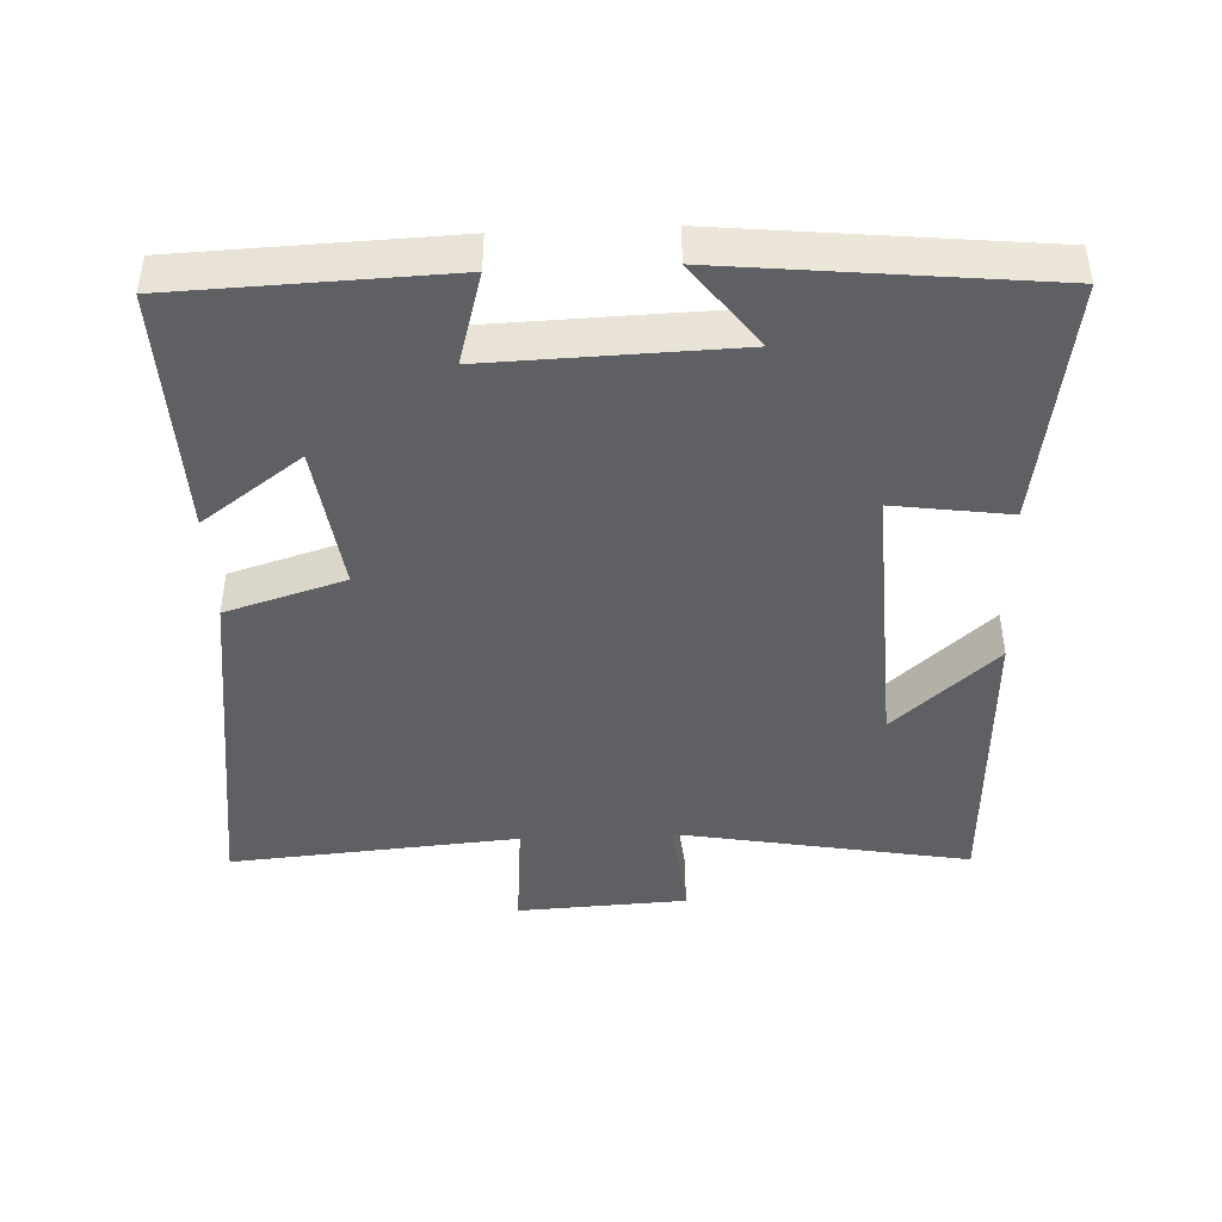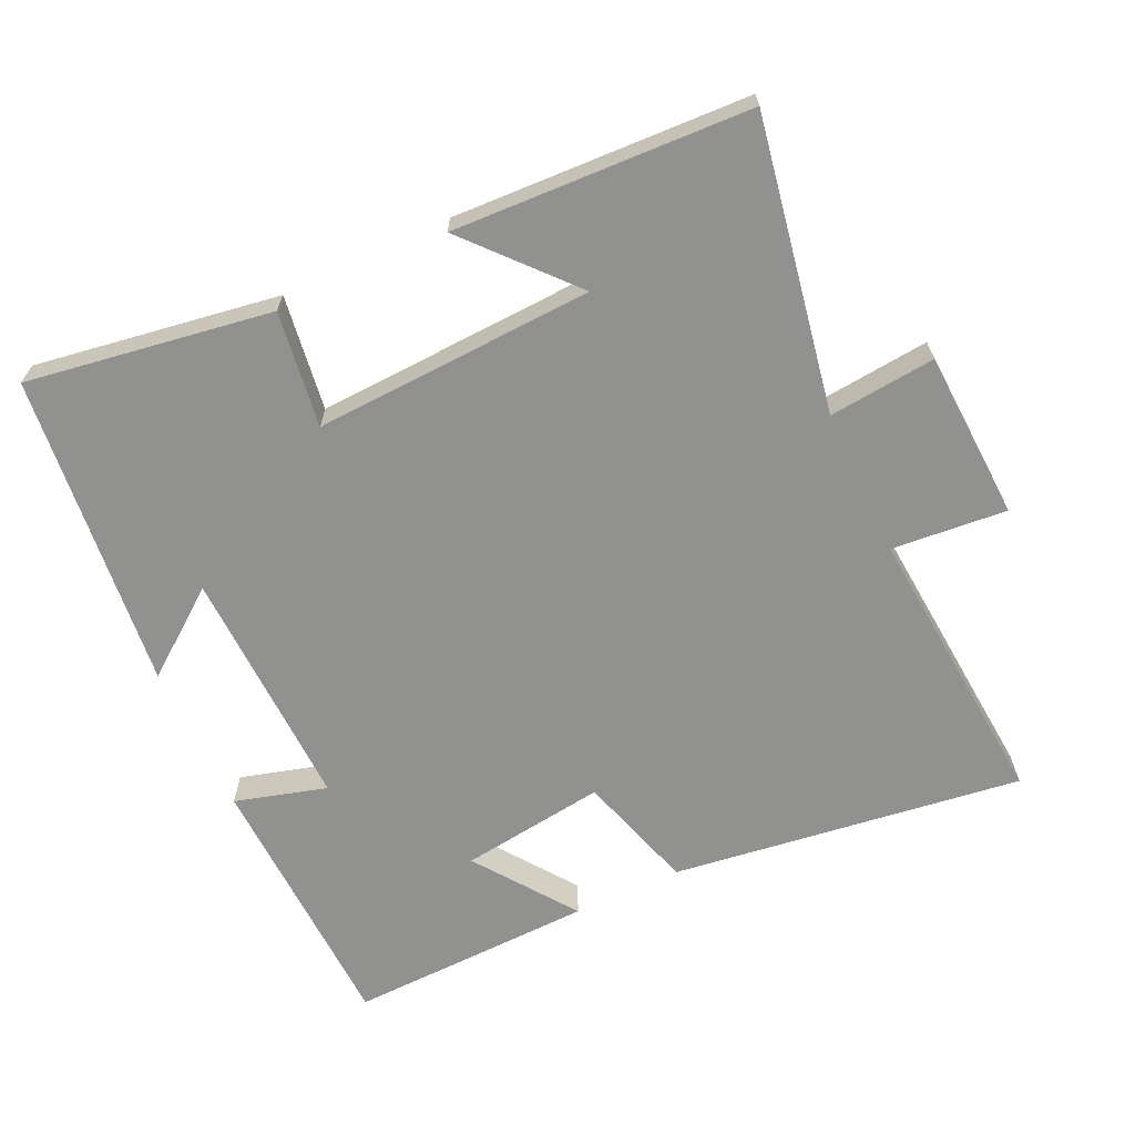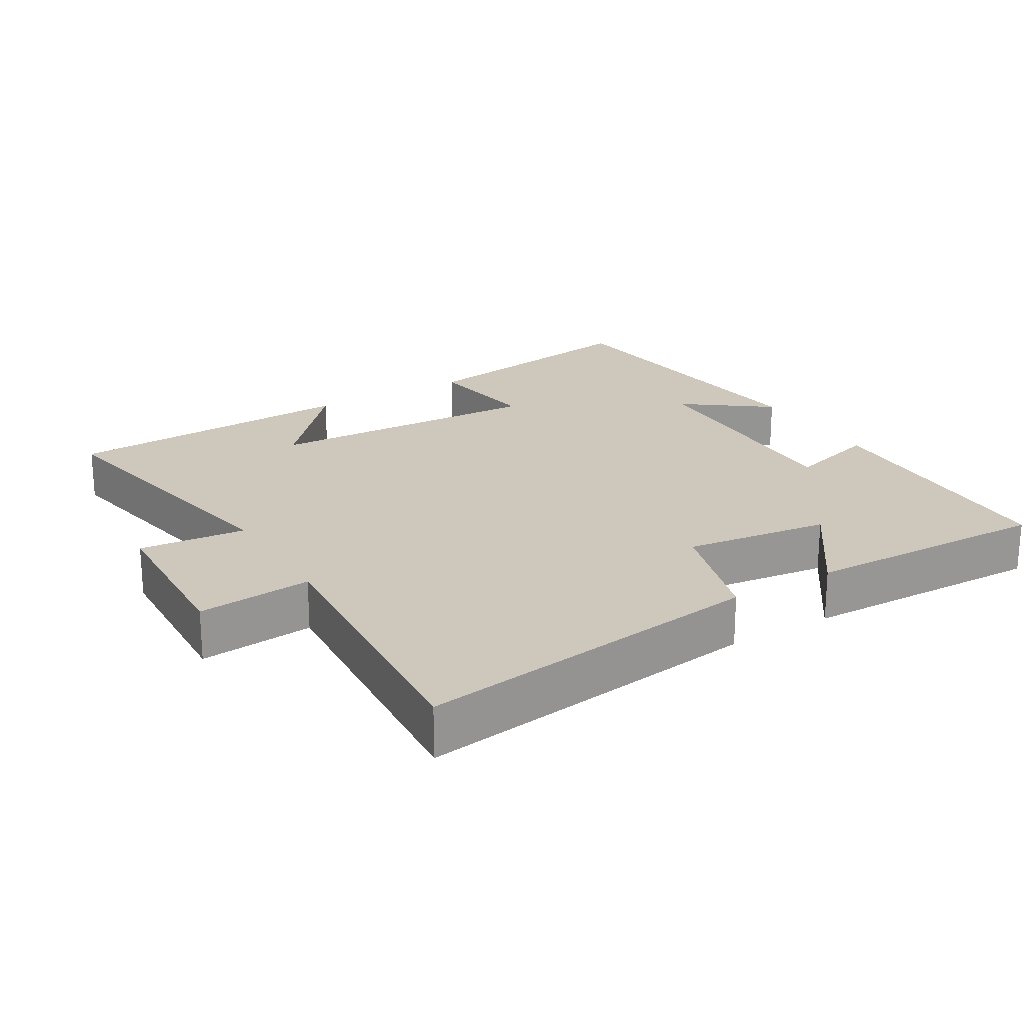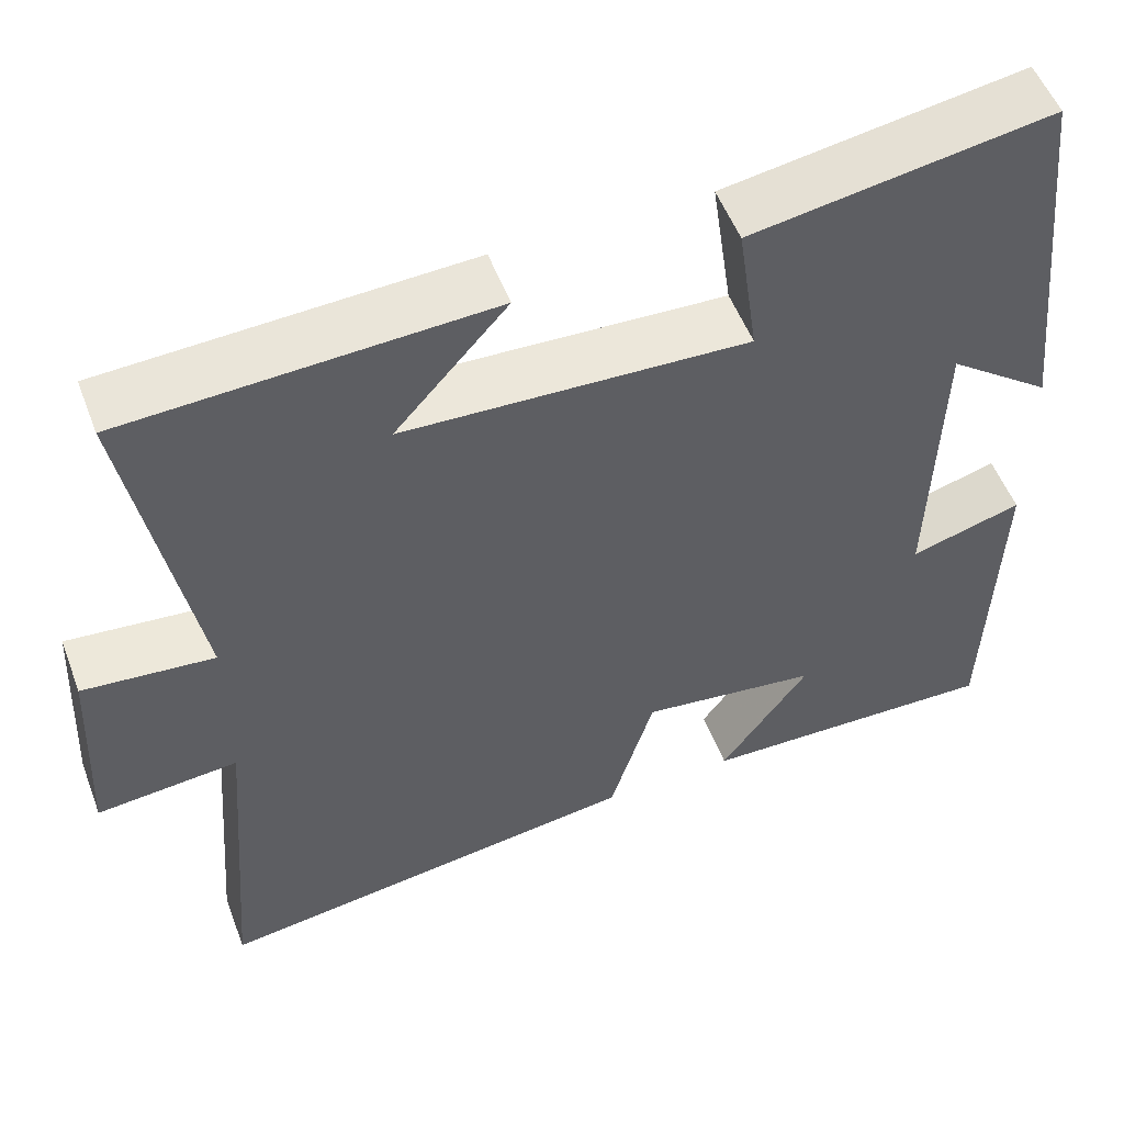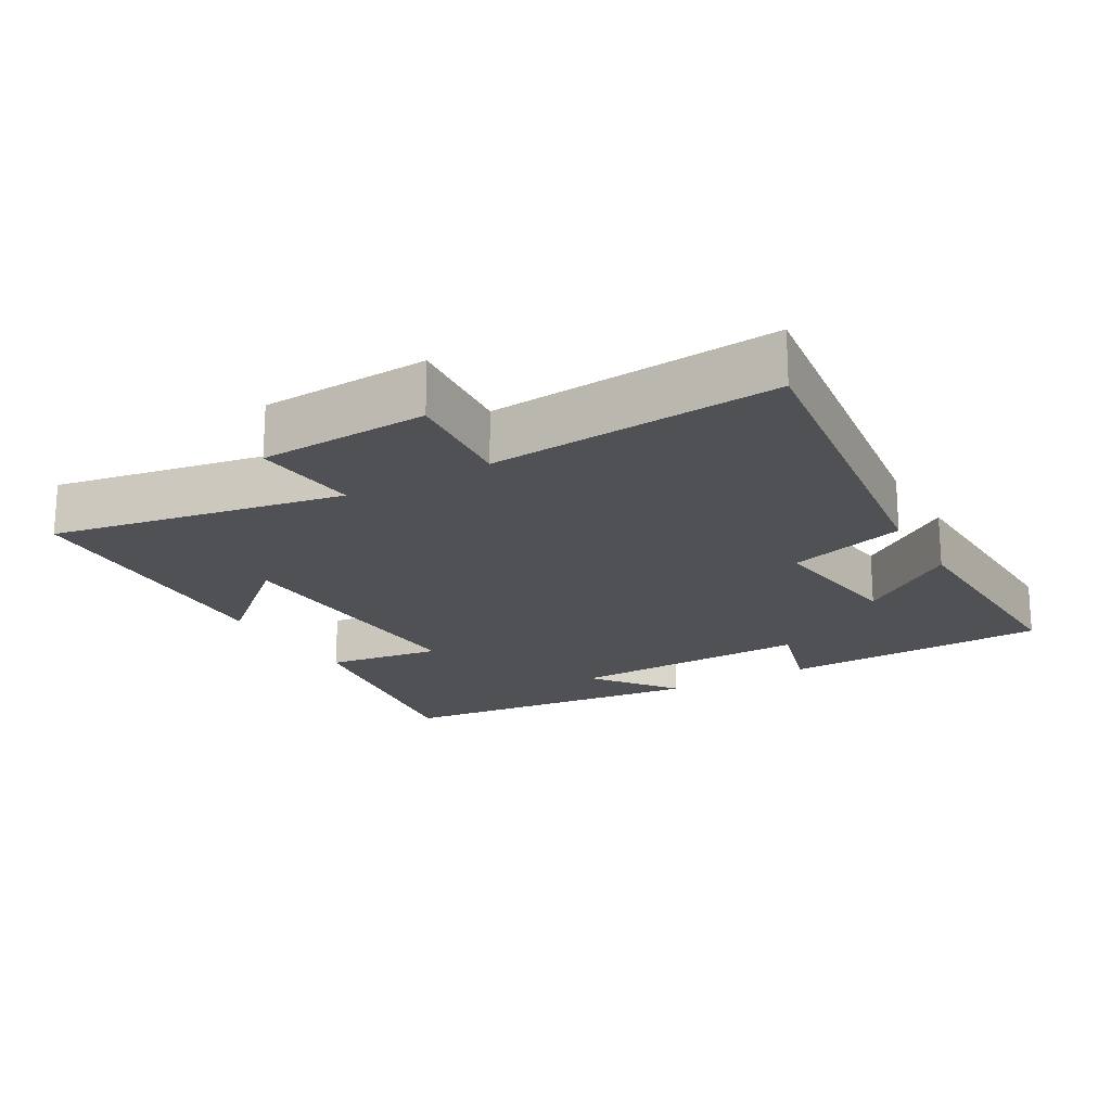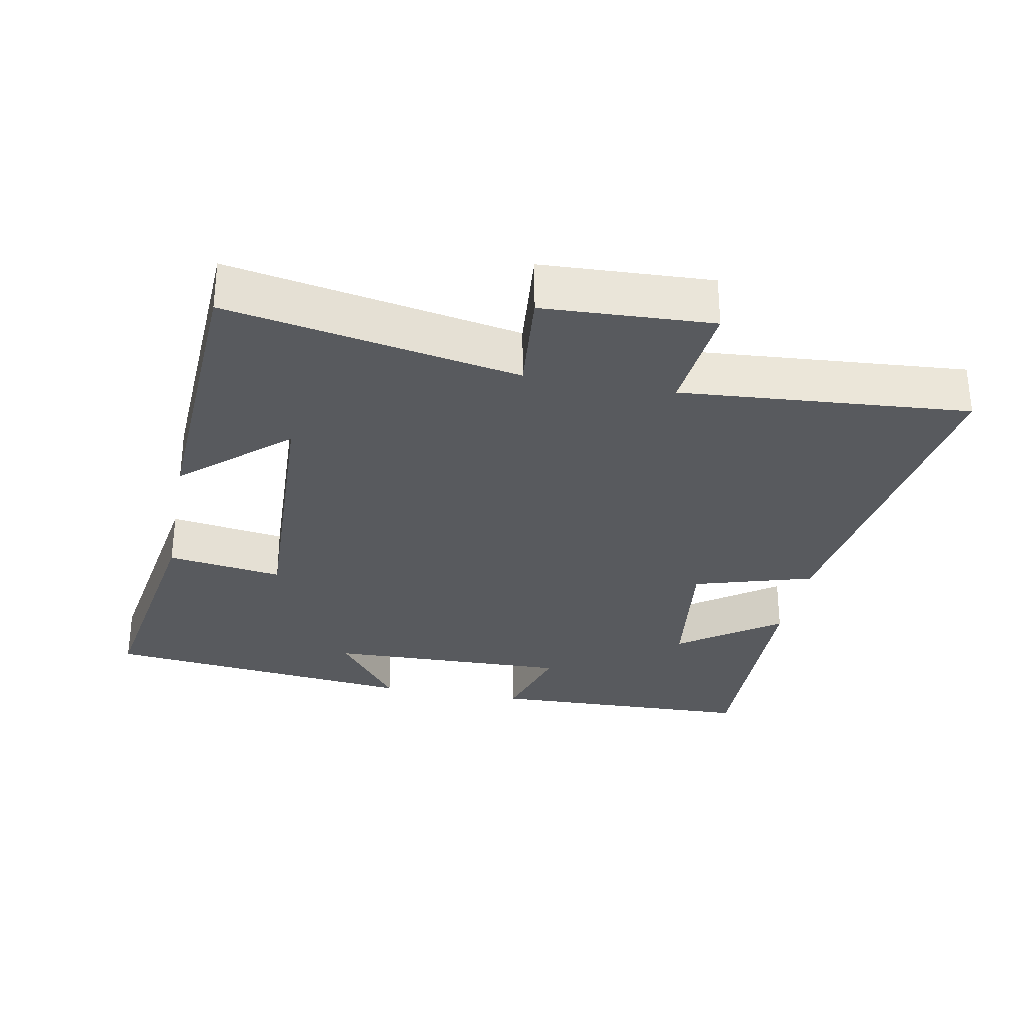
<metadata>
{"format":"obj","ext":"obj","renderer":"f3d","projection":"perspective","resolution":1024,"background":"white","views":[{"elev":-44.0,"azim":-87.3,"up":"+Y"},{"elev":-65.9,"azim":25.1,"up":"+Y"},{"elev":22.0,"azim":148.9,"up":"+Y"},{"elev":53.3,"azim":159.3,"up":"+Z"},{"elev":-19.5,"azim":120.0,"up":"+Y"},{"elev":-30.5,"azim":79.0,"up":"+Y"}]}
</metadata>
<code>
v -0.487 0.07 -0.51
v -0.5 0.07 -0.122
v -0.368 0.07 -0.16
v -0.378 0.07 0.192
v -0.5 0.07 0.1
v -0.451 0.07 0.556
v -0.098 0.07 0.5
v -0.122 0.07 0.333
v 0.282 0.07 0.351
v 0.15 0.07 0.5
v 0.577 0.07 0.48
v 0.5 0.07 0.06
v 0.654 0.07 0.075
v 0.666 0.07 -0.169
v 0.5 0.07 -0.154
v 0.533 0.07 -0.569
v 0.027 0.07 -0.5
v -0.025 0.07 -0.328
v -0.235 0.07 -0.356
v -0.131 0.07 -0.5
v -0.487 0 -0.51
v -0.5 0 -0.122
v -0.368 0 -0.16
v -0.378 0 0.192
v -0.5 0 0.1
v -0.451 0 0.556
v -0.098 0 0.5
v -0.122 0 0.333
v 0.282 0 0.351
v 0.15 0 0.5
v 0.577 0 0.48
v 0.5 0 0.06
v 0.654 0 0.075
v 0.666 0 -0.169
v 0.5 0 -0.154
v 0.533 0 -0.569
v 0.027 0 -0.5
v -0.025 0 -0.328
v -0.235 0 -0.356
v -0.131 0 -0.5
f 19 20 1 2
f 18 19 2 3
f 15 16 17 18
f 15 18 3 4
f 12 13 14 15
f 12 15 4
f 9 10 11
f 9 11 12
f 8 9 12 4
f 4 5 6 7
f 4 7 8
f 22 21 40 39
f 23 22 39 38
f 38 37 36 35
f 24 23 38 35
f 35 34 33 32
f 24 35 32
f 31 30 29
f 32 31 29
f 24 32 29 28
f 27 26 25 24
f 28 27 24
f 1 21 22 2
f 2 22 23 3
f 3 23 24 4
f 4 24 25 5
f 5 25 26 6
f 6 26 27 7
f 7 27 28 8
f 8 28 29 9
f 9 29 30 10
f 10 30 31 11
f 11 31 32 12
f 12 32 33 13
f 13 33 34 14
f 14 34 35 15
f 15 35 36 16
f 16 36 37 17
f 17 37 38 18
f 18 38 39 19
f 19 39 40 20
f 20 40 21 1

</code>
